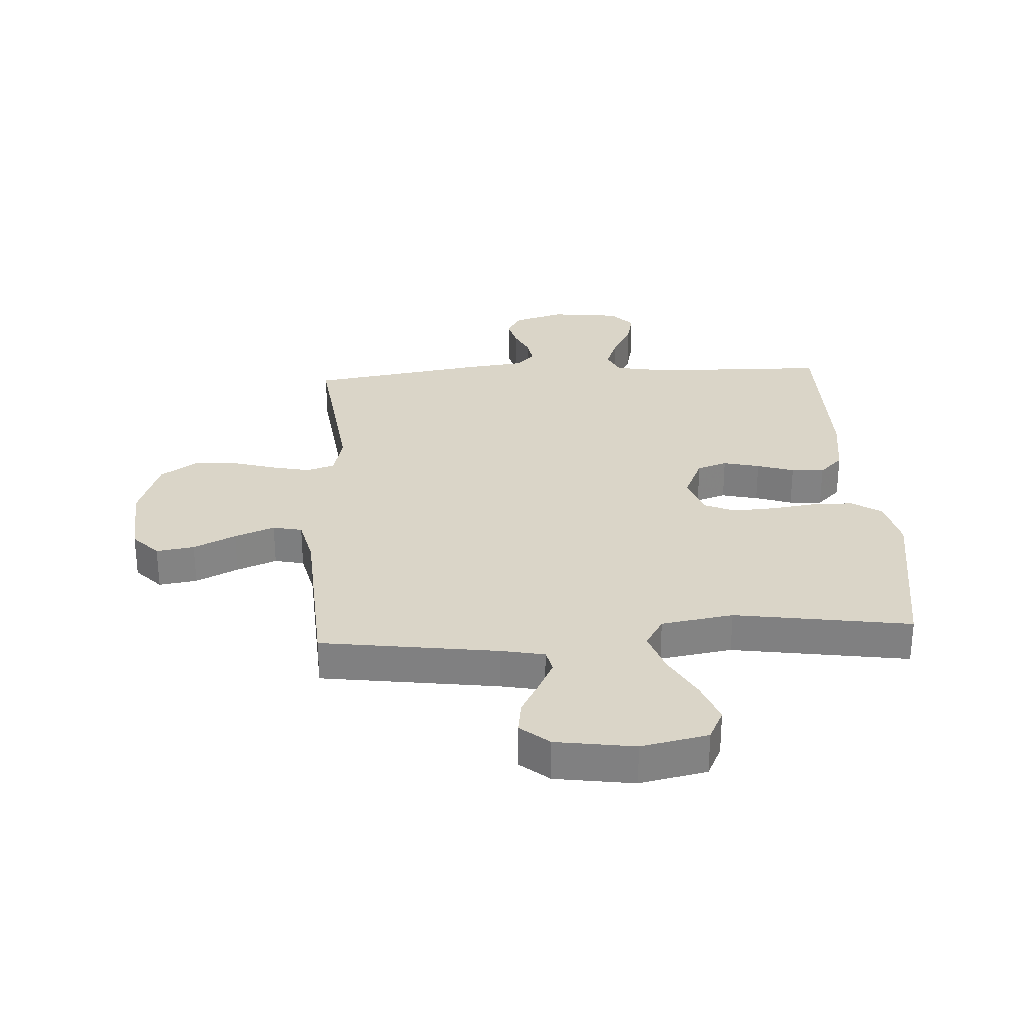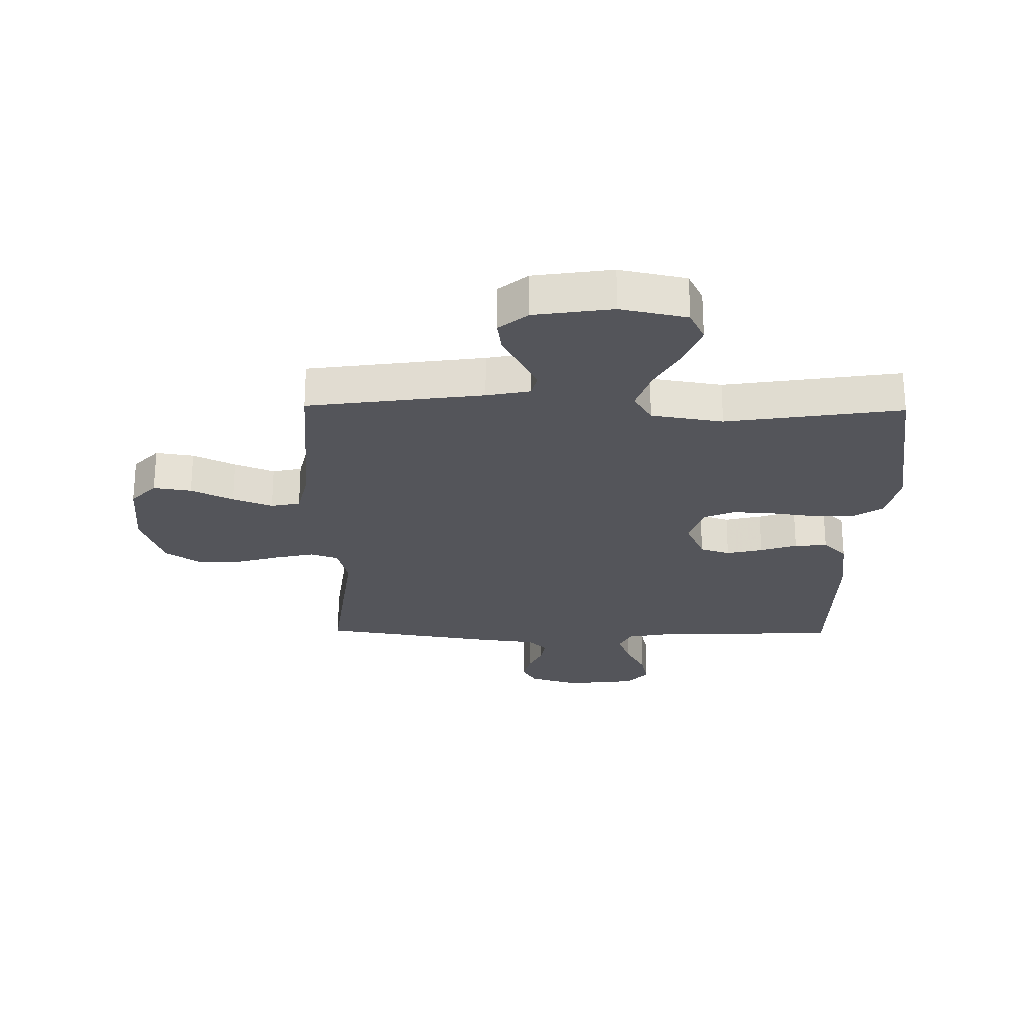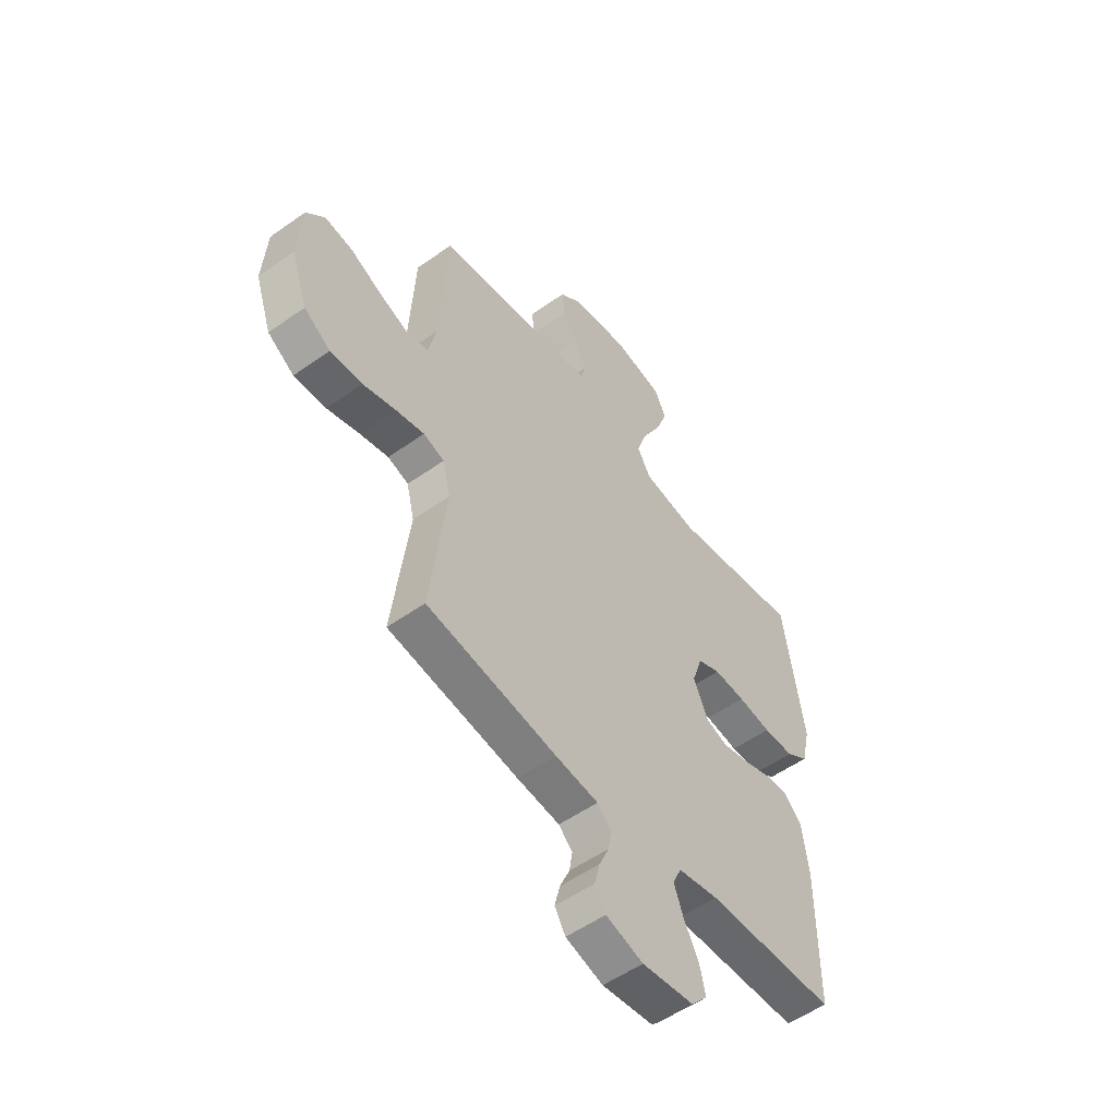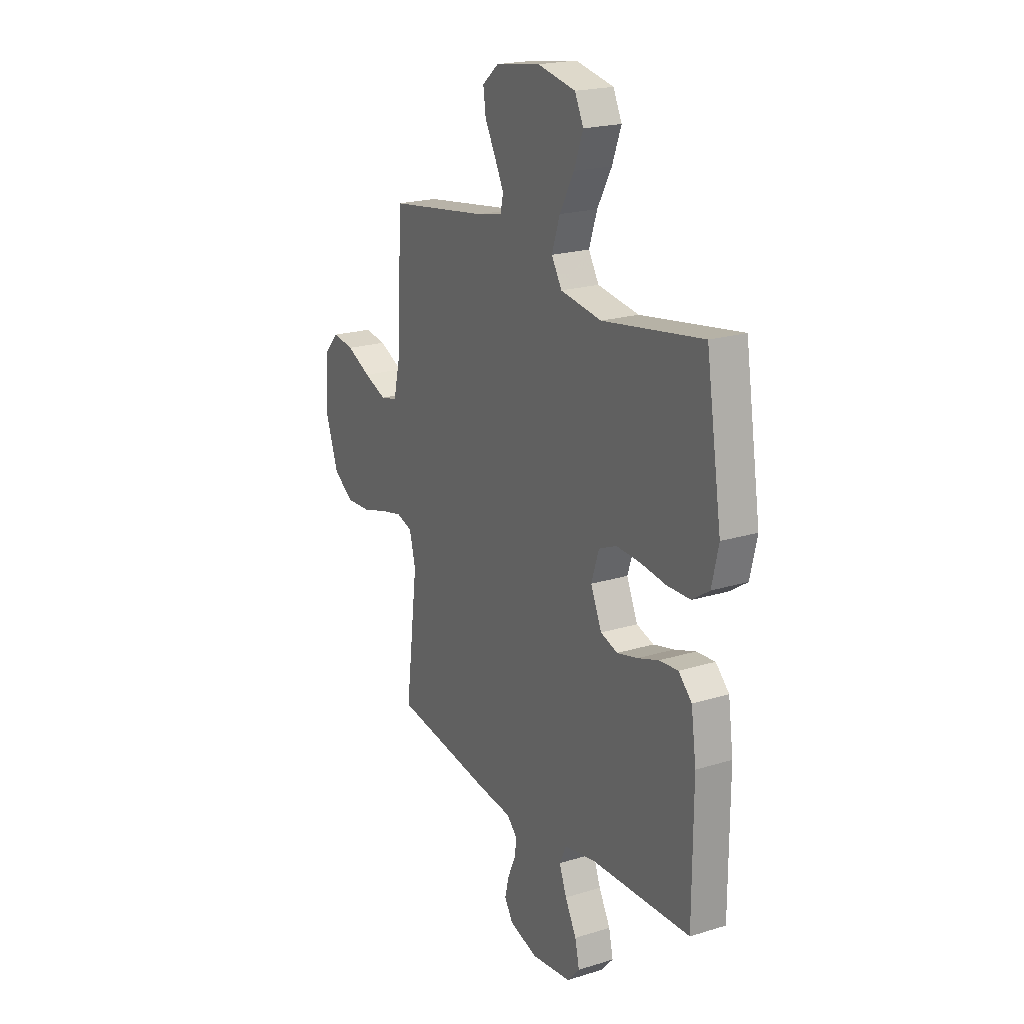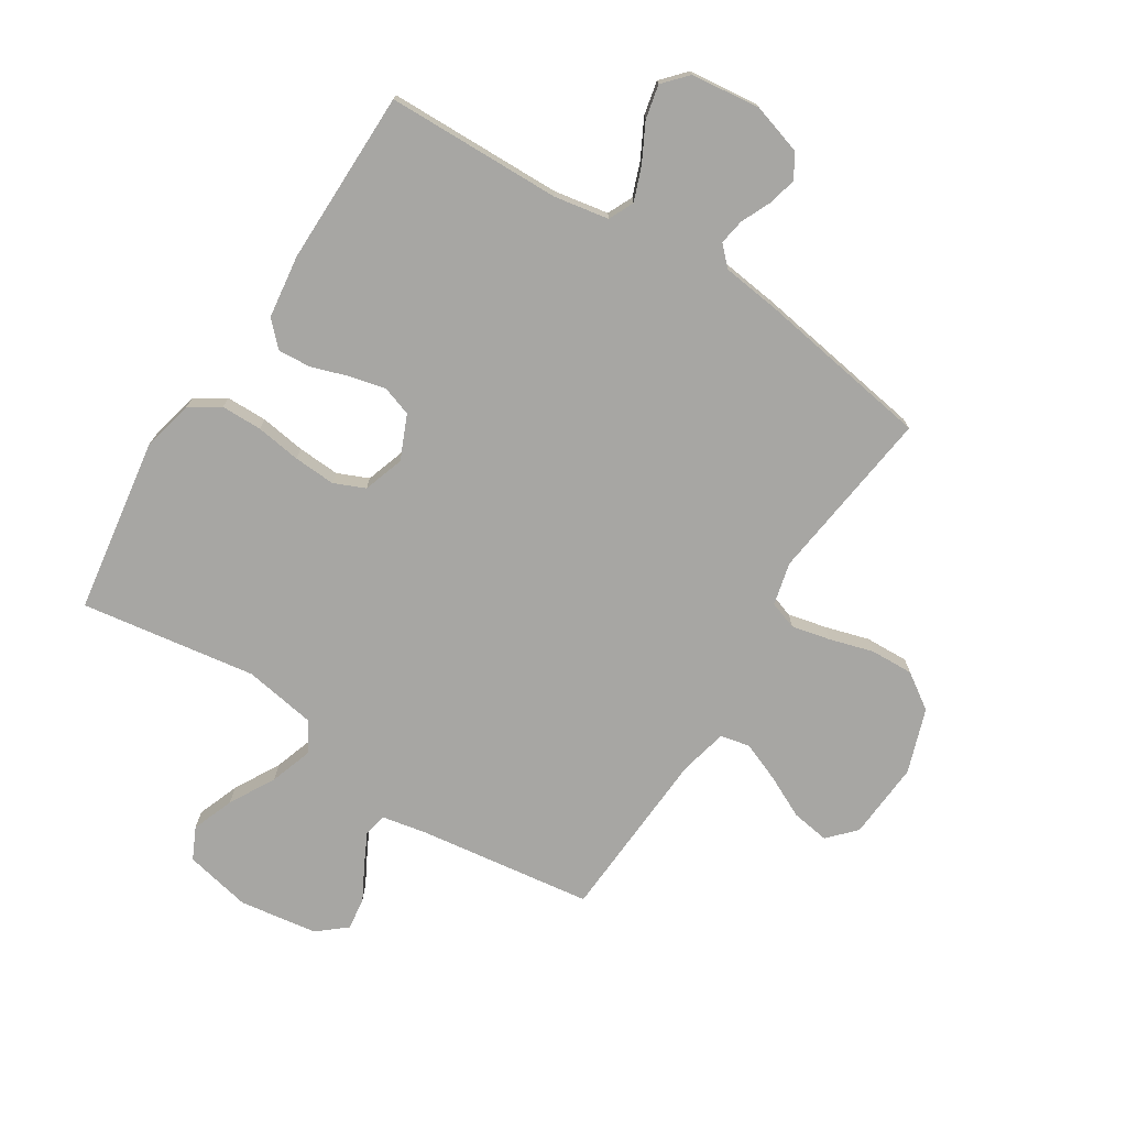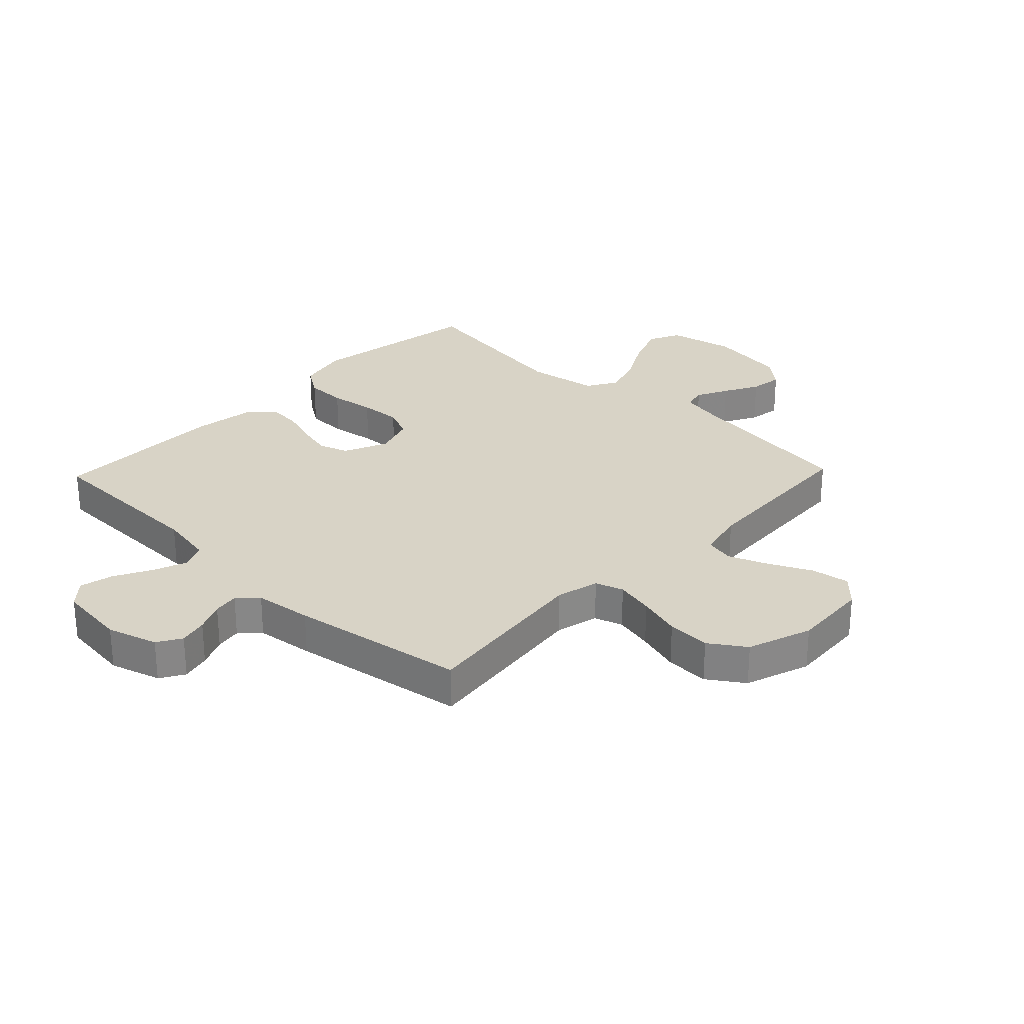
<metadata>
{"format":"obj","ext":"obj","renderer":"f3d","projection":"perspective","resolution":1024,"background":"white","views":[{"elev":29.2,"azim":-3.4,"up":"+Y"},{"elev":-24.9,"azim":-0.9,"up":"+Y"},{"elev":-53.5,"azim":-52.8,"up":"+Z"},{"elev":20.6,"azim":60.7,"up":"+Z"},{"elev":-74.1,"azim":147.5,"up":"+Y"},{"elev":27.8,"azim":-136.3,"up":"+Y"}]}
</metadata>
<code>
v 0.5 0.07 -0.5
v 0.2 0.07 -0.507
v 0.107 0.07 -0.524
v 0.087 0.07 -0.567
v 0.109 0.07 -0.625
v 0.143 0.07 -0.689
v 0.156 0.07 -0.747
v 0.119 0.07 -0.788
v 0 0.07 -0.802
v -0.086 0.07 -0.776
v -0.111 0.07 -0.735
v -0.099 0.07 -0.686
v -0.076 0.07 -0.635
v -0.069 0.07 -0.591
v -0.101 0.07 -0.559
v -0.2 0.07 -0.547
v -0.5 0.07 -0.5
v -0.463 0.07 -0.2
v -0.481 0.07 -0.127
v -0.529 0.07 -0.111
v -0.595 0.07 -0.126
v -0.67 0.07 -0.148
v -0.744 0.07 -0.151
v -0.805 0.07 -0.11
v -0.843 0.07 0
v -0.834 0.07 0.133
v -0.791 0.07 0.179
v -0.726 0.07 0.169
v -0.654 0.07 0.134
v -0.586 0.07 0.107
v -0.536 0.07 0.118
v -0.517 0.07 0.2
v -0.5 0.07 0.5
v -0.2 0.07 0.542
v -0.125 0.07 0.557
v -0.116 0.07 0.596
v -0.143 0.07 0.65
v -0.175 0.07 0.709
v -0.183 0.07 0.765
v -0.134 0.07 0.806
v 0 0.07 0.826
v 0.114 0.07 0.802
v 0.14 0.07 0.748
v 0.113 0.07 0.676
v 0.07 0.07 0.598
v 0.046 0.07 0.526
v 0.077 0.07 0.474
v 0.2 0.07 0.454
v 0.5 0.07 0.5
v 0.547 0.07 0.2
v 0.527 0.07 0.113
v 0.476 0.07 0.079
v 0.406 0.07 0.078
v 0.329 0.07 0.089
v 0.257 0.07 0.093
v 0.204 0.07 0.07
v 0.181 0.07 0
v 0.214 0.07 -0.075
v 0.265 0.07 -0.092
v 0.327 0.07 -0.077
v 0.39 0.07 -0.056
v 0.446 0.07 -0.052
v 0.486 0.07 -0.092
v 0.501 0.07 -0.2
v 0.5 0 -0.5
v 0.2 0 -0.507
v 0.107 0 -0.524
v 0.087 0 -0.567
v 0.109 0 -0.625
v 0.143 0 -0.689
v 0.156 0 -0.747
v 0.119 0 -0.788
v 0 0 -0.802
v -0.086 0 -0.776
v -0.111 0 -0.735
v -0.099 0 -0.686
v -0.076 0 -0.635
v -0.069 0 -0.591
v -0.101 0 -0.559
v -0.2 0 -0.547
v -0.5 0 -0.5
v -0.463 0 -0.2
v -0.481 0 -0.127
v -0.529 0 -0.111
v -0.595 0 -0.126
v -0.67 0 -0.148
v -0.744 0 -0.151
v -0.805 0 -0.11
v -0.843 0 0
v -0.834 0 0.133
v -0.791 0 0.179
v -0.726 0 0.169
v -0.654 0 0.134
v -0.586 0 0.107
v -0.536 0 0.118
v -0.517 0 0.2
v -0.5 0 0.5
v -0.2 0 0.542
v -0.125 0 0.557
v -0.116 0 0.596
v -0.143 0 0.65
v -0.175 0 0.709
v -0.183 0 0.765
v -0.134 0 0.806
v 0 0 0.826
v 0.114 0 0.802
v 0.14 0 0.748
v 0.113 0 0.676
v 0.07 0 0.598
v 0.046 0 0.526
v 0.077 0 0.474
v 0.2 0 0.454
v 0.5 0 0.5
v 0.547 0 0.2
v 0.527 0 0.113
v 0.476 0 0.079
v 0.406 0 0.078
v 0.329 0 0.089
v 0.257 0 0.093
v 0.204 0 0.07
v 0.181 0 0
v 0.214 0 -0.075
v 0.265 0 -0.092
v 0.327 0 -0.077
v 0.39 0 -0.056
v 0.446 0 -0.052
v 0.486 0 -0.092
v 0.501 0 -0.2
f 64 1 2
f 63 64 2
f 62 63 2
f 61 62 2
f 60 61 2
f 59 60 2 3
f 58 59 3 4
f 57 58 4
f 52 53 54
f 51 52 54
f 50 51 54
f 49 50 54
f 48 49 54
f 47 48 54 55
f 46 47 55 56
f 43 44 45
f 42 43 45
f 41 42 45
f 40 41 45
f 39 40 45
f 38 39 45
f 37 38 45
f 36 37 45 46
f 46 56 57
f 36 46 57
f 35 36 57
f 32 33 34
f 35 57 4
f 34 35 4
f 32 34 4
f 31 32 4
f 27 28 29
f 26 27 29
f 25 26 29
f 24 25 29
f 23 24 29
f 22 23 29
f 21 22 29
f 20 21 29 30
f 15 16 17 18
f 15 18 19
f 14 15 19
f 11 12 13
f 10 11 13
f 9 10 13
f 8 9 13
f 7 8 13
f 6 7 13
f 5 6 13
f 5 13 14
f 4 5 14 19
f 19 20 30 31
f 4 19 31
f 66 65 128
f 66 128 127
f 66 127 126
f 66 126 125
f 66 125 124
f 67 66 124 123
f 68 67 123 122
f 68 122 121
f 118 117 116
f 118 116 115
f 118 115 114
f 118 114 113
f 118 113 112
f 119 118 112 111
f 120 119 111 110
f 109 108 107
f 109 107 106
f 109 106 105
f 109 105 104
f 109 104 103
f 109 103 102
f 109 102 101
f 110 109 101 100
f 121 120 110
f 121 110 100
f 121 100 99
f 98 97 96
f 68 121 99
f 68 99 98
f 68 98 96
f 68 96 95
f 93 92 91
f 93 91 90
f 93 90 89
f 93 89 88
f 93 88 87
f 93 87 86
f 93 86 85
f 94 93 85 84
f 82 81 80 79
f 83 82 79
f 83 79 78
f 77 76 75
f 77 75 74
f 77 74 73
f 77 73 72
f 77 72 71
f 77 71 70
f 77 70 69
f 78 77 69
f 83 78 69 68
f 95 94 84 83
f 95 83 68
f 1 65 66 2
f 2 66 67 3
f 3 67 68 4
f 4 68 69 5
f 5 69 70 6
f 6 70 71 7
f 7 71 72 8
f 8 72 73 9
f 9 73 74 10
f 10 74 75 11
f 11 75 76 12
f 12 76 77 13
f 13 77 78 14
f 14 78 79 15
f 15 79 80 16
f 16 80 81 17
f 17 81 82 18
f 18 82 83 19
f 19 83 84 20
f 20 84 85 21
f 21 85 86 22
f 22 86 87 23
f 23 87 88 24
f 24 88 89 25
f 25 89 90 26
f 26 90 91 27
f 27 91 92 28
f 28 92 93 29
f 29 93 94 30
f 30 94 95 31
f 31 95 96 32
f 32 96 97 33
f 33 97 98 34
f 34 98 99 35
f 35 99 100 36
f 36 100 101 37
f 37 101 102 38
f 38 102 103 39
f 39 103 104 40
f 40 104 105 41
f 41 105 106 42
f 42 106 107 43
f 43 107 108 44
f 44 108 109 45
f 45 109 110 46
f 46 110 111 47
f 47 111 112 48
f 48 112 113 49
f 49 113 114 50
f 50 114 115 51
f 51 115 116 52
f 52 116 117 53
f 53 117 118 54
f 54 118 119 55
f 55 119 120 56
f 56 120 121 57
f 57 121 122 58
f 58 122 123 59
f 59 123 124 60
f 60 124 125 61
f 61 125 126 62
f 62 126 127 63
f 63 127 128 64
f 64 128 65 1

</code>
